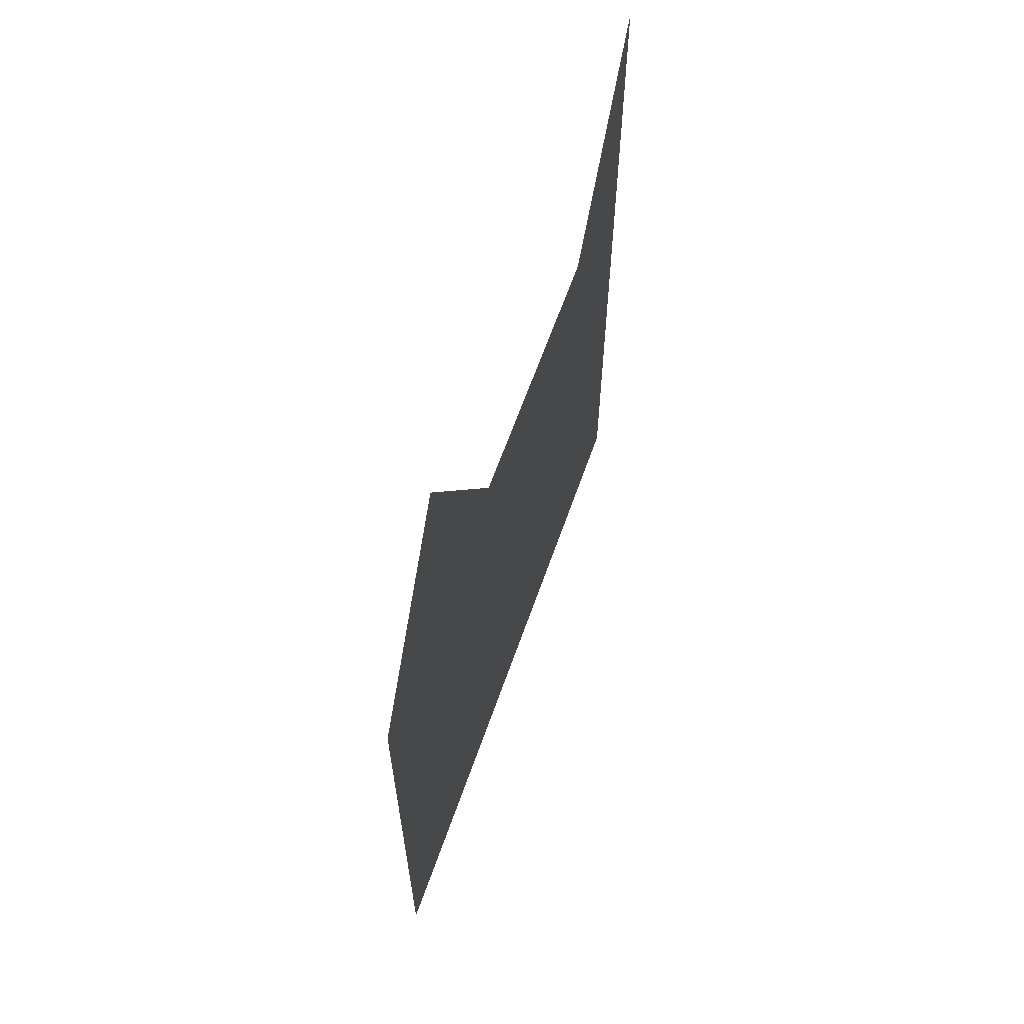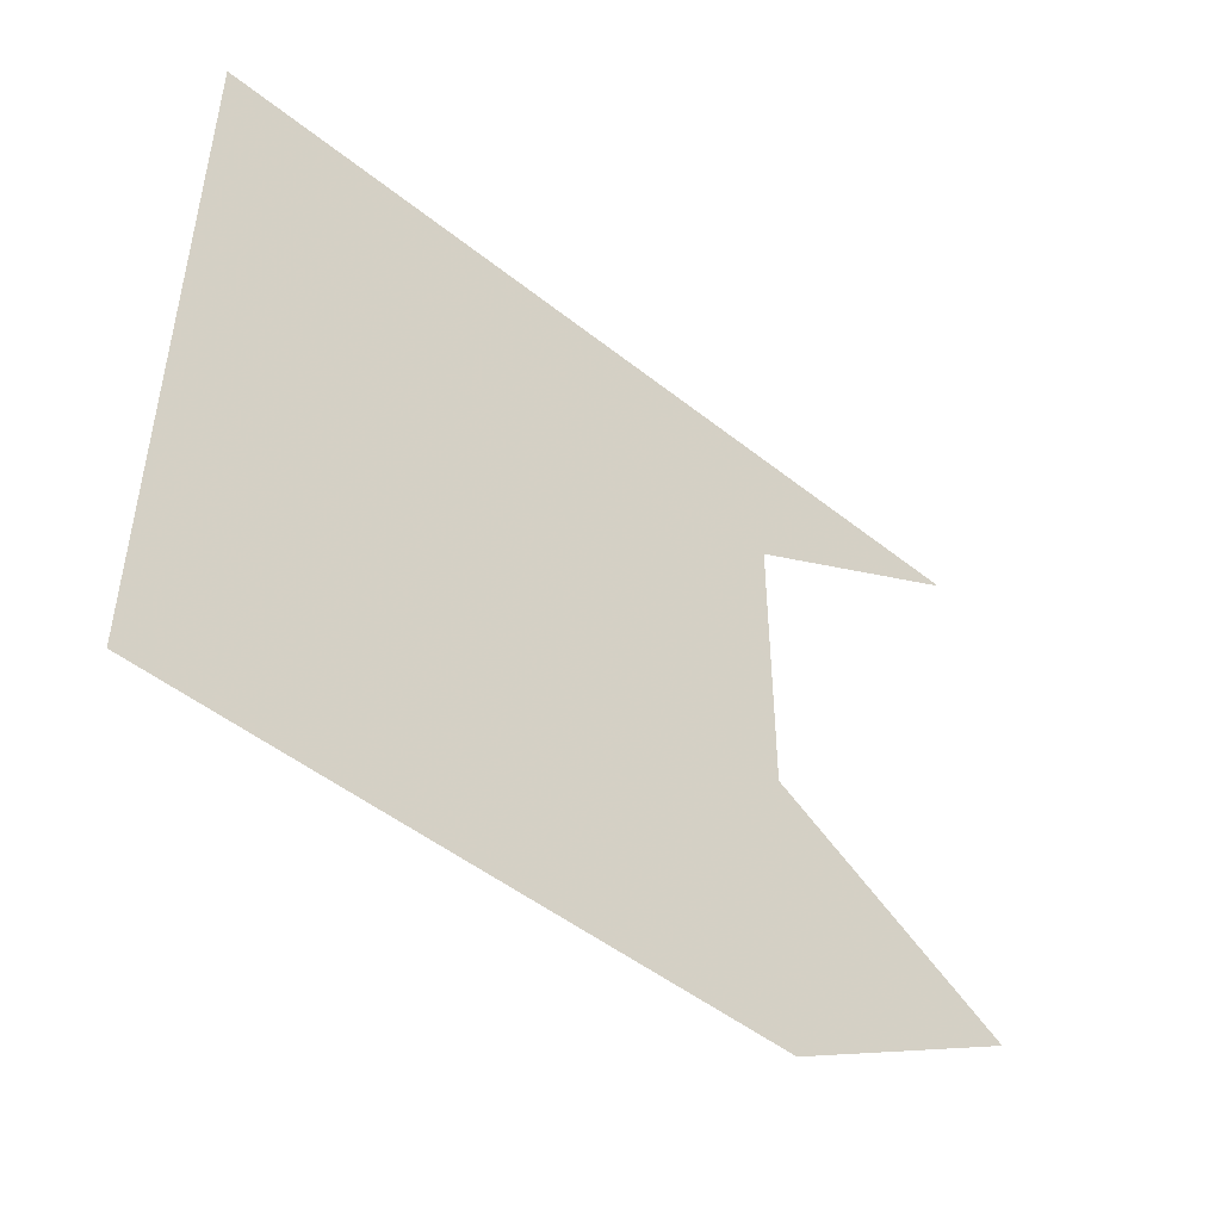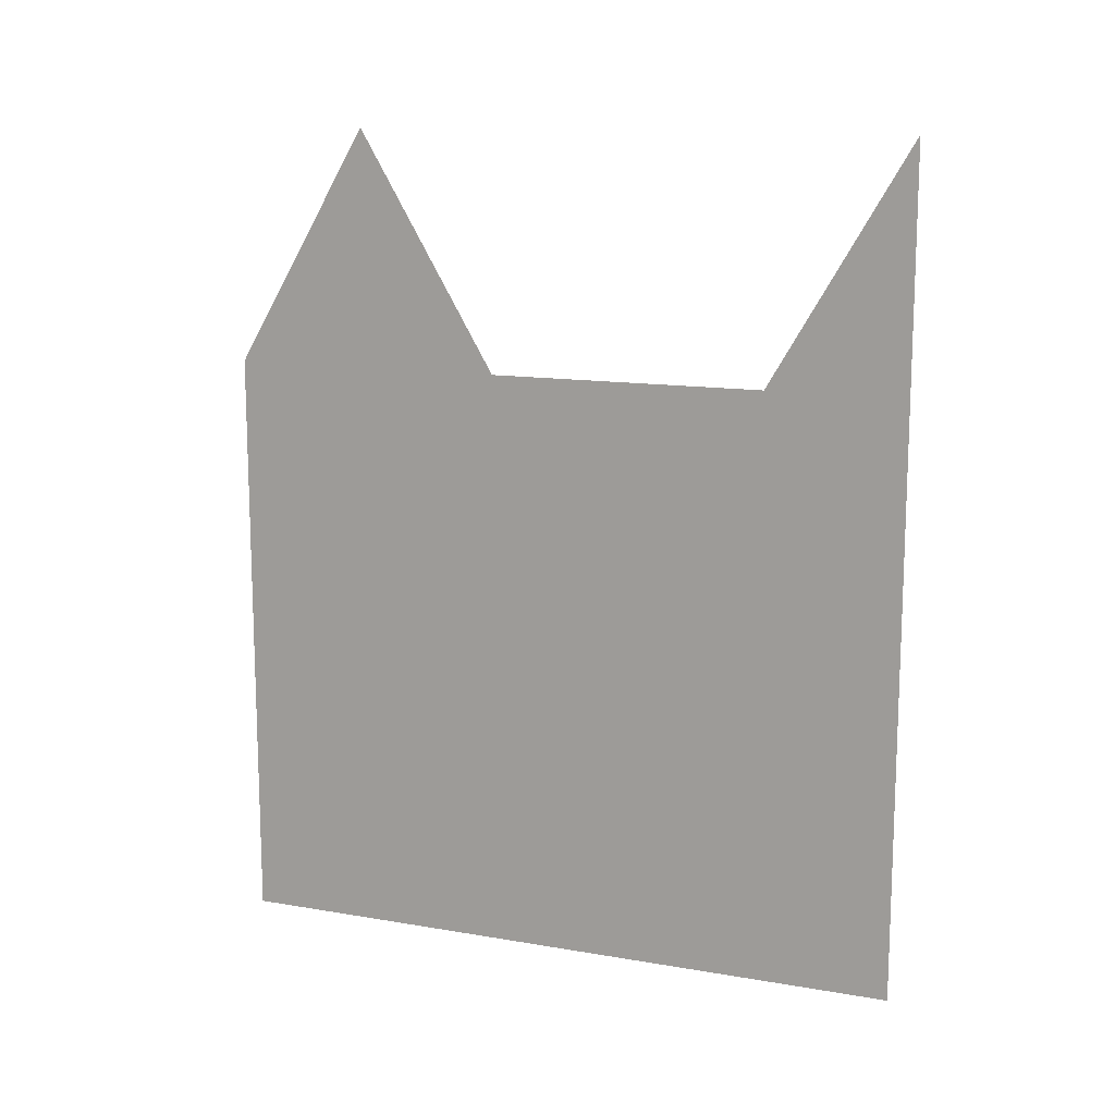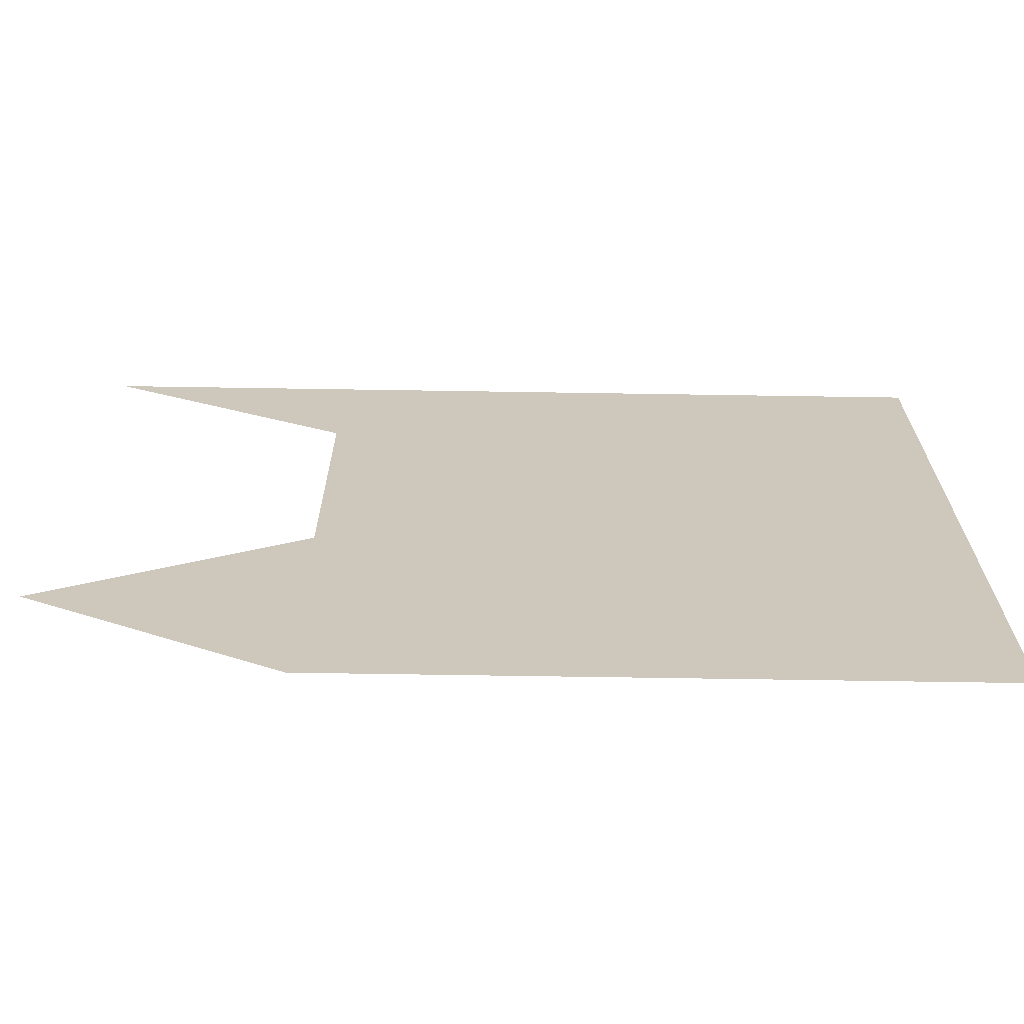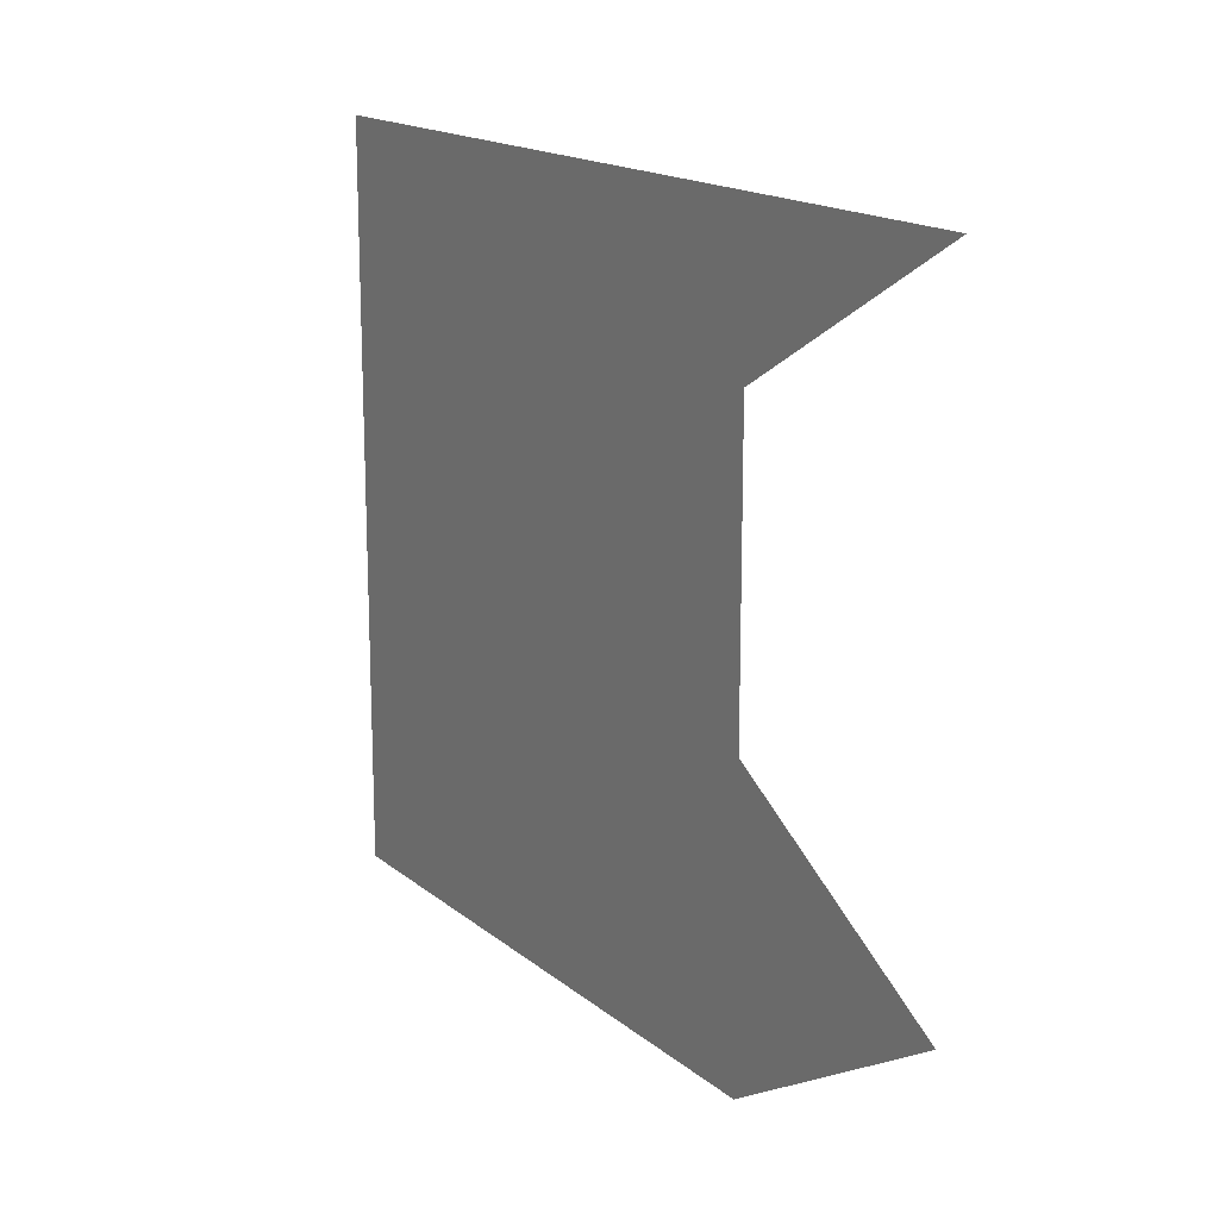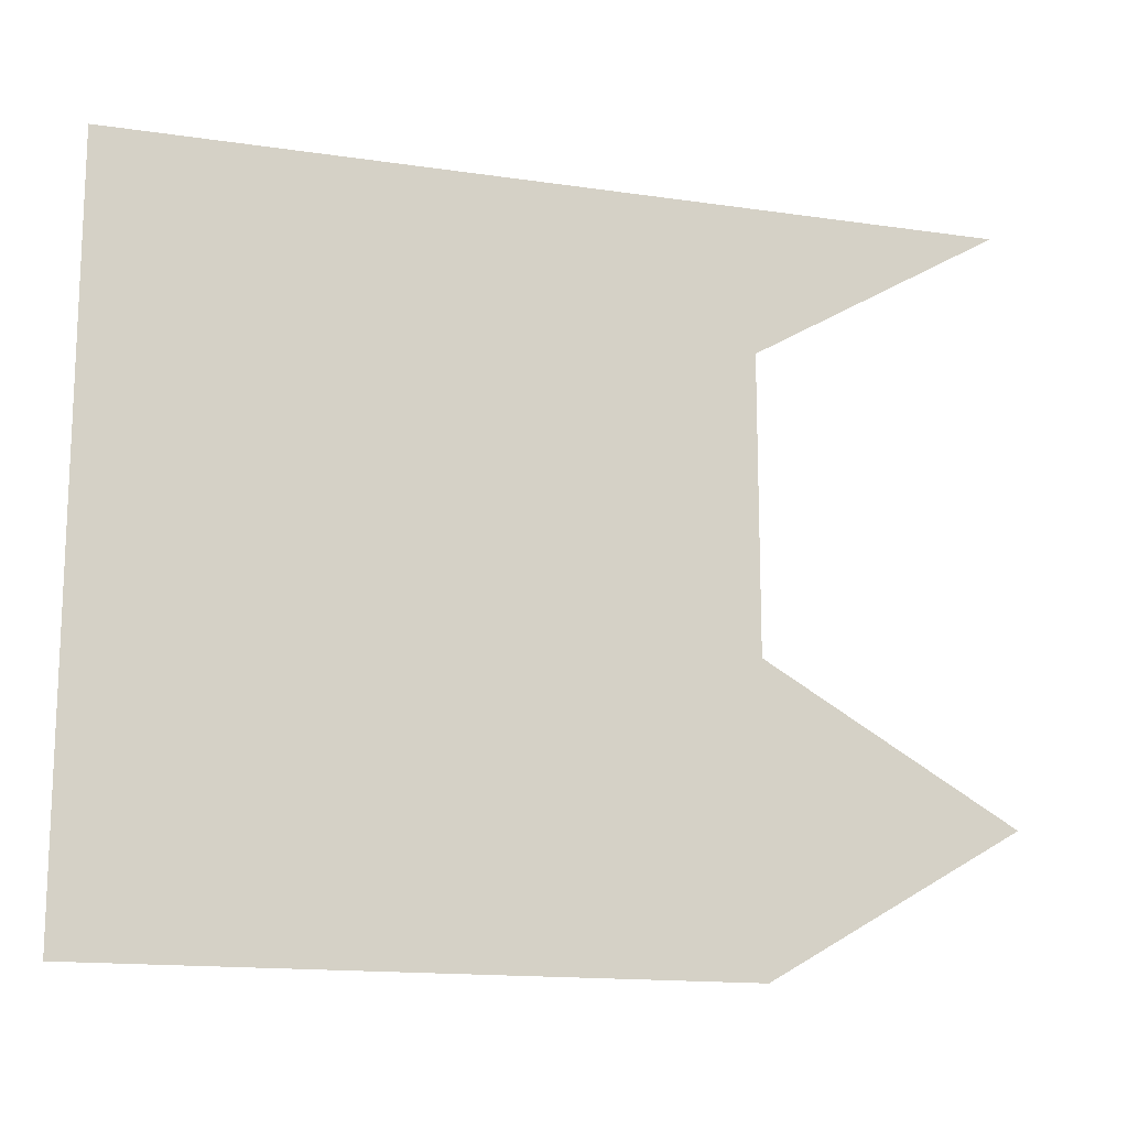
<metadata>
{"format":"obj","ext":"obj","renderer":"f3d","projection":"perspective","resolution":1024,"background":"white","views":[{"elev":62.7,"azim":-160.7,"up":"+Y"},{"elev":-48.4,"azim":48.3,"up":"+Z"},{"elev":13.2,"azim":-68.6,"up":"+Y"},{"elev":-68.1,"azim":-90.9,"up":"+Z"},{"elev":16.4,"azim":147.8,"up":"+Z"},{"elev":-15.0,"azim":72.5,"up":"+Z"}]}
</metadata>
<code>
v  0  3  0
v  -0  2.144  -0.5
v  0  2.144  -1
v  0  2.144  -1.5
v  0  3  -2
v  0  2.144  -2.5
v  0  1.644  0
v  0  1.644  -0.5
v  0  1.644  -1
v  0  1.644  -1.5
v  0  1.644  -2
v  0  1.644  -2.5
v  0  1.144  0
v  0  1.144  -0.5
v  0  1.144  -1
v  0  1.144  -1.5
v  0  1.144  -2
v  0  1.144  -2.5
v  0  0.6444  0
v  0  0.6444  -0.5
v  0  0.6444  -1
v  0  0.6444  -1.5
v  0  0.6444  -2
v  0  0.6444  -2.5
v  0  0.1444  0
v  0  0.1444  -0.5
v  0  0.1444  -1
v  0  0.1444  -1.5
v  0  0.1444  -2
v  0  0.1444  -2.5
v  0  0  0
v  0  0  -0.5
v  0  0  -1
v  0  0  -1.5
v  0  0  -2
v  0  0  -2.5
f 1 2 8
f 1 8 7
f 2 3 9
f 2 9 8
f 3 4 10
f 3 10 9
f 4 5 11
f 4 11 10
f 5 6 12
f 5 12 11
f 7 8 14
f 7 14 13
f 8 9 15
f 8 15 14
f 9 10 16
f 9 16 15
f 10 11 17
f 10 17 16
f 11 12 18
f 11 18 17
f 13 14 20
f 13 20 19
f 14 15 21
f 14 21 20
f 15 16 22
f 15 22 21
f 16 17 23
f 16 23 22
f 17 18 24
f 17 24 23
f 19 20 26
f 19 26 25
f 20 21 27
f 20 27 26
f 21 22 28
f 21 28 27
f 22 23 29
f 22 29 28
f 23 24 30
f 23 30 29
f 25 26 32
f 25 32 31
f 26 27 33
f 26 33 32
f 27 28 34
f 27 34 33
f 28 29 35
f 28 35 34
f 29 30 36
f 29 36 35

</code>
